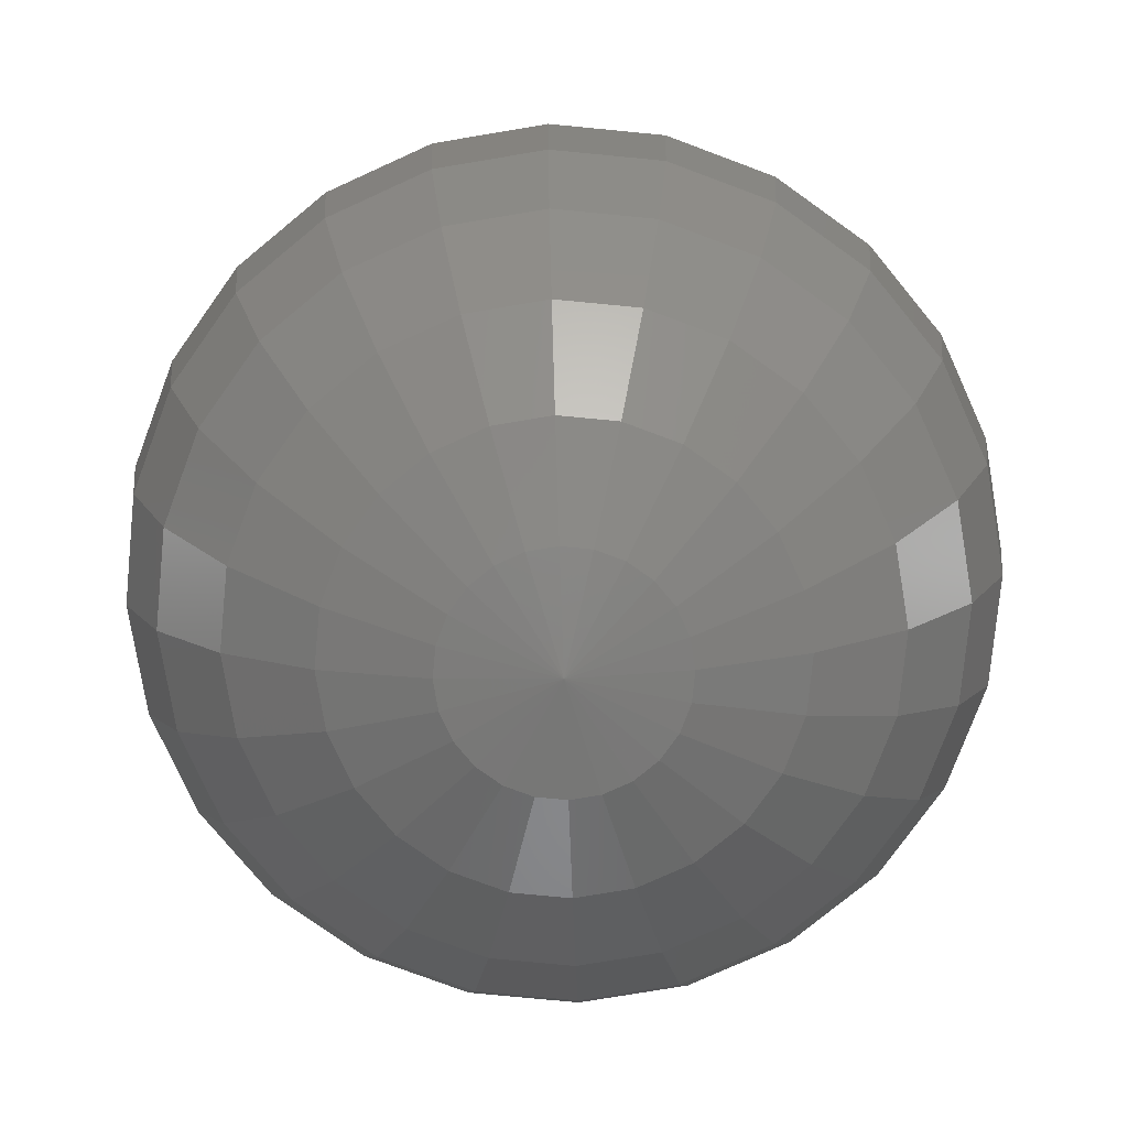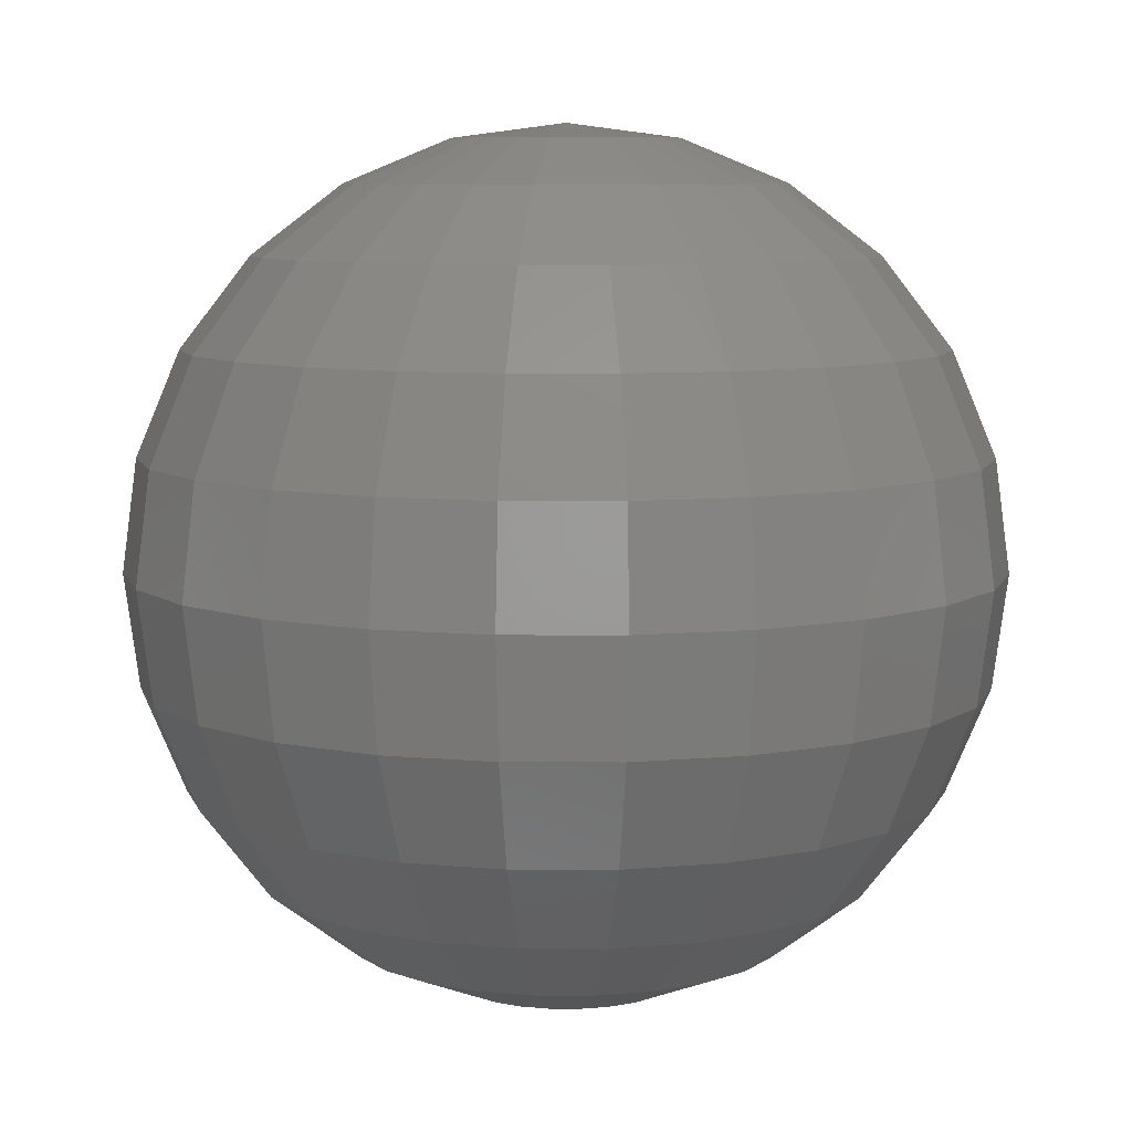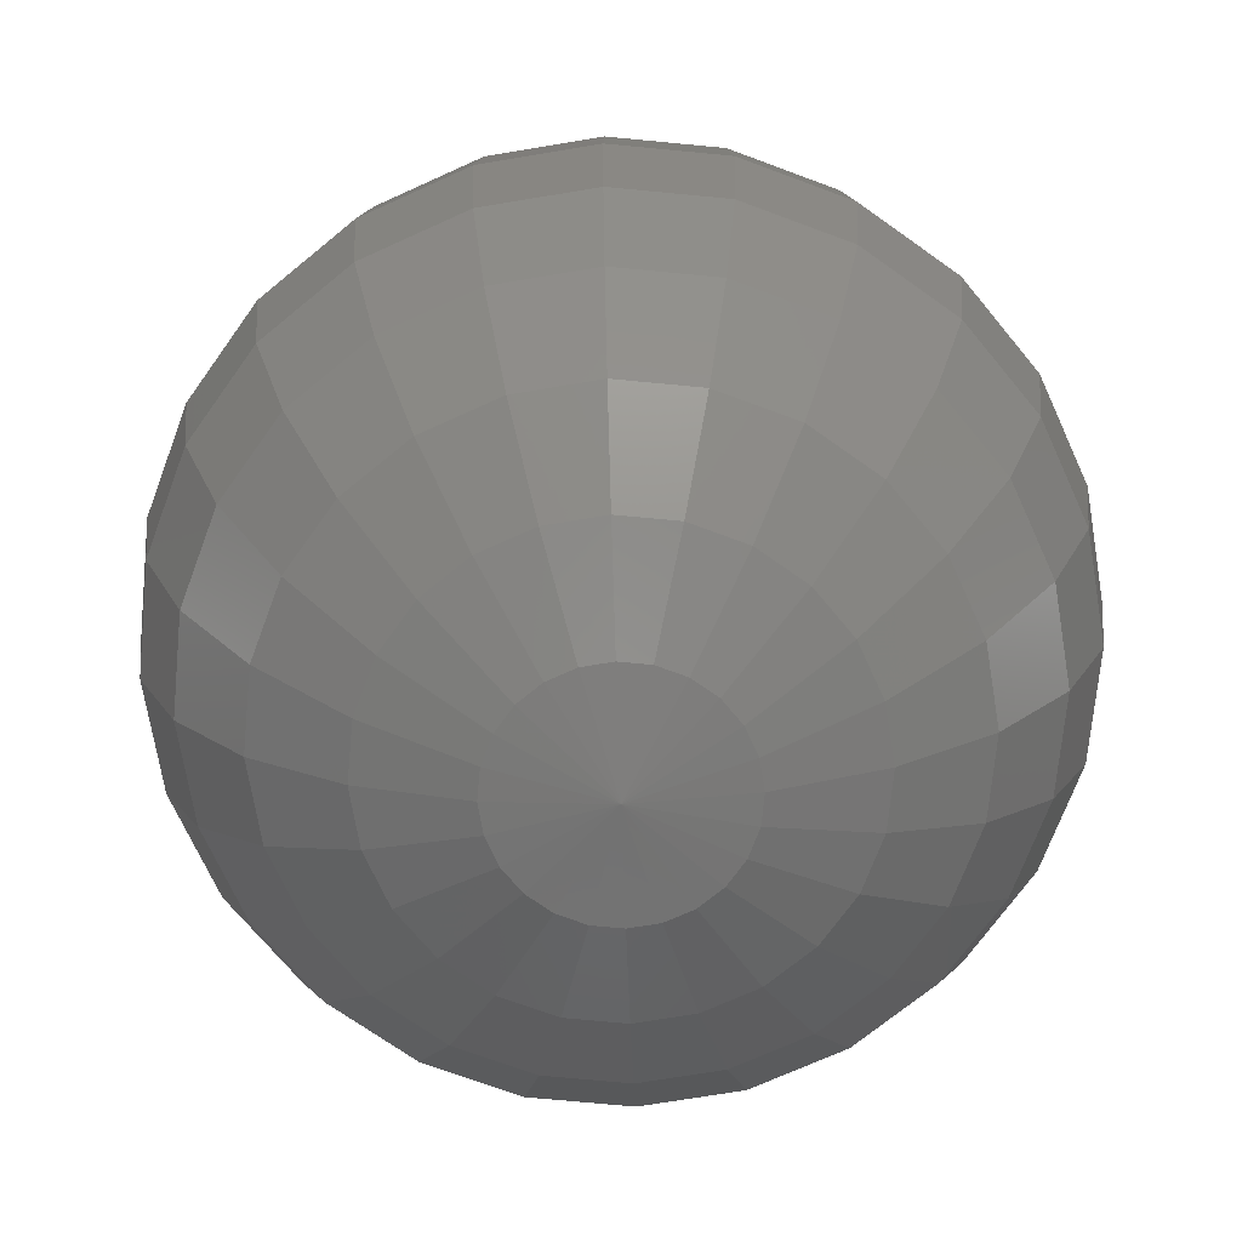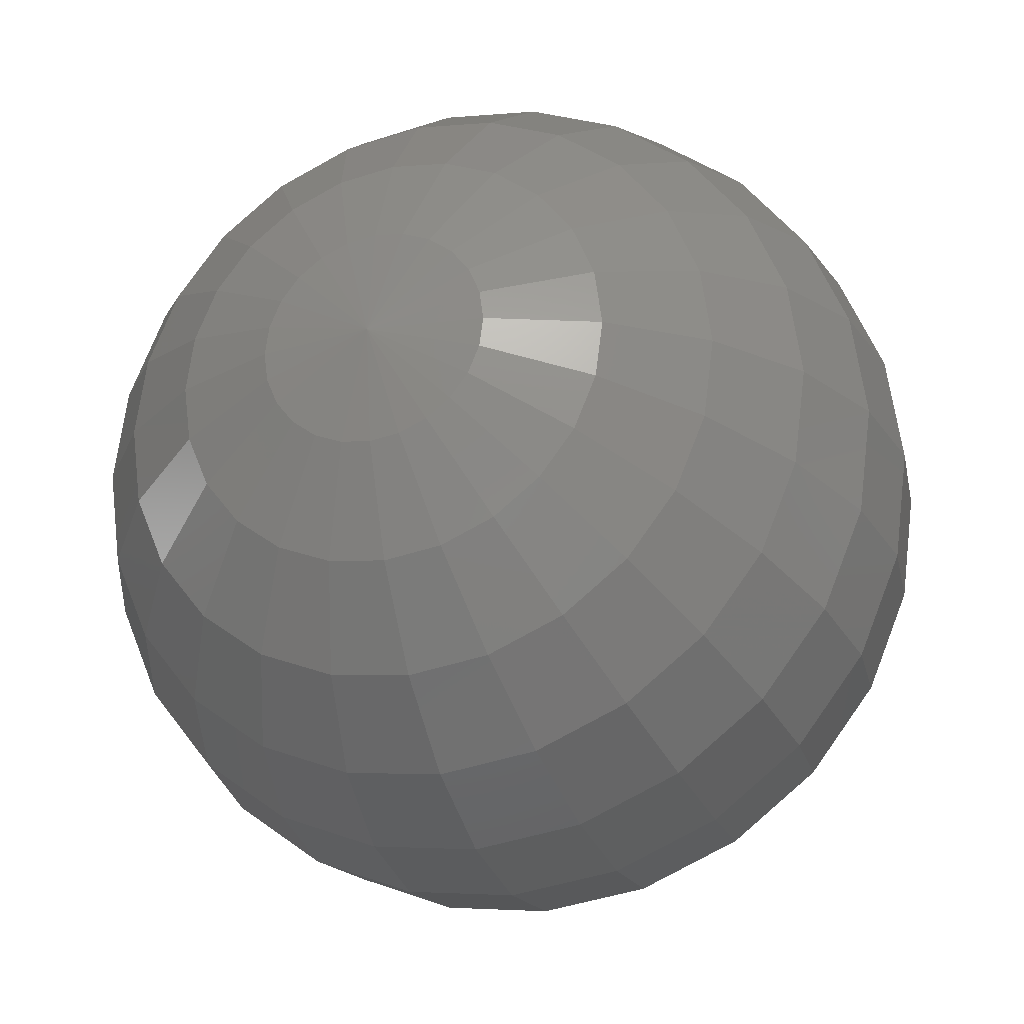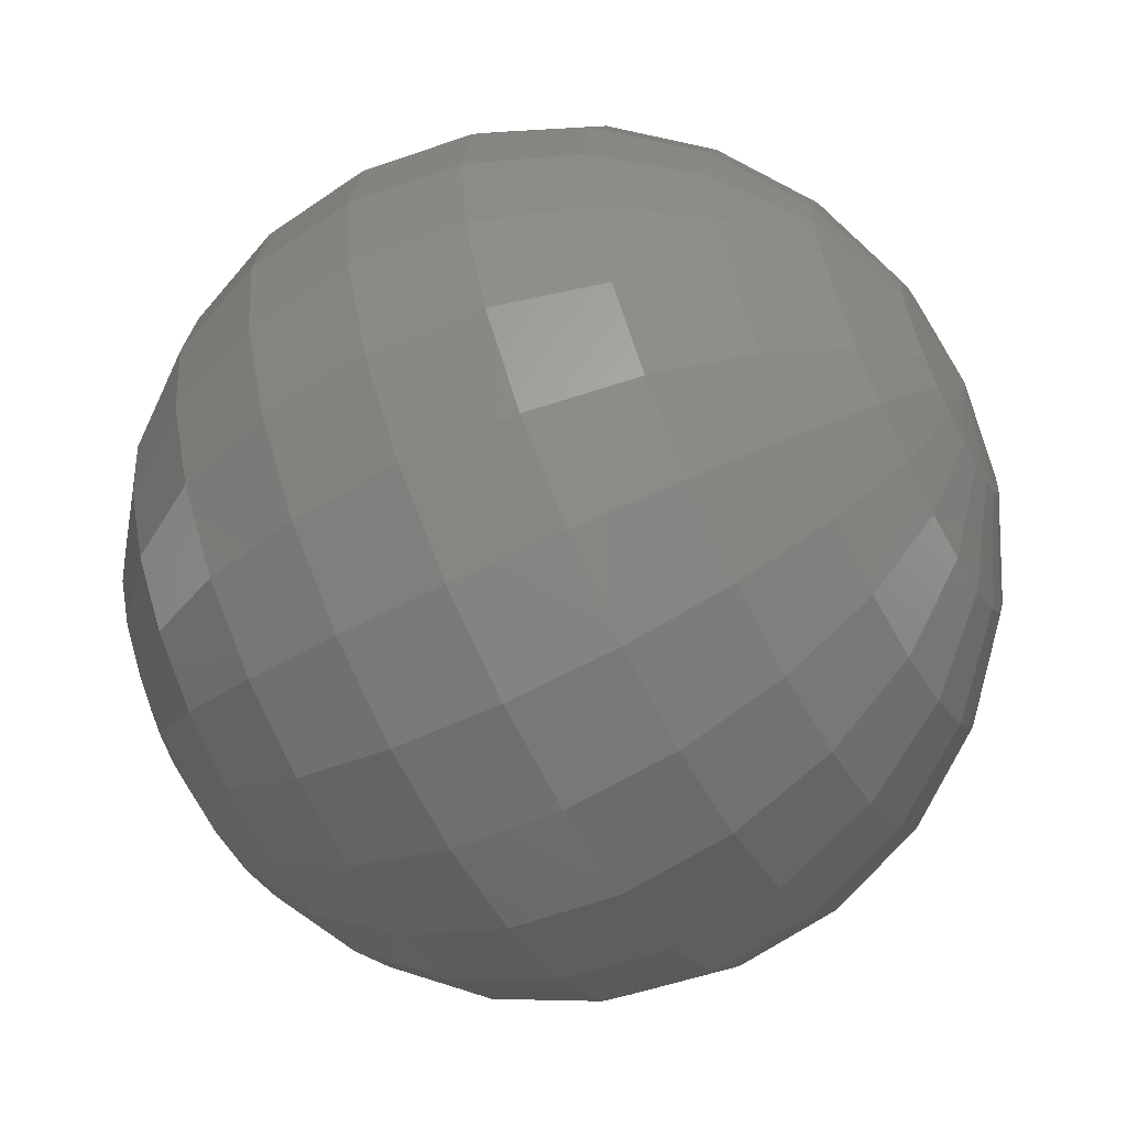
<metadata>
{"format":"stl","ext":"stl","renderer":"f3d","projection":"perspective","resolution":1024,"background":"white","views":[{"elev":-77.0,"azim":-13.0,"up":"+Z"},{"elev":7.8,"azim":67.9,"up":"+Z"},{"elev":-70.9,"azim":32.0,"up":"+Z"},{"elev":-25.1,"azim":18.6,"up":"+Y"},{"elev":-60.5,"azim":-62.5,"up":"+Y"}]}
</metadata>
<code>
# stl→obj: 275 verts, 546 faces
v -1.035 3.864 14.93
v -1.41e-15 5.657 13.66
v -1.464 5.464 13.66
v -1.41e-15 4 14.93
v -1.41e-15 7.727 10.07
v 2.071 7.727 8
v -1.41e-15 8 8
v 2 7.464 10.07
v -2 7.464 10.07
v 1.791e-13 6.928 12
v -1.793 6.692 12
v 1.805e-13 1.057e-13 16
v -1.464 1.464 15.73
v -1.793 1.035 15.73
v -3.864 1.035 14.93
v -4.899 2.828 13.66
v -5.464 1.464 13.66
v -3.464 2 14.93
v 0.5359 2 15.73
v -1.41e-15 2.071 15.73
v 1.035 3.864 14.93
v 1.035 1.793 15.73
v 2 3.464 14.93
v -5.464 5.464 10.07
v -6.928 4 8
v -6.692 3.864 10.07
v -5.657 5.657 8
v -4 6.928 8
v -2.071 7.727 8
v -3.864 6.692 10.07
v -2 0.5359 15.73
v -2.828 2.828 14.93
v -4.899 4.899 12
v -6 3.464 12
v -4 4 13.66
v 1.464 5.464 13.66
v 3.464 6 12
v 1.793 6.692 12
v 2.828 4.899 13.66
v -6.692 1.793 12
v 7.464 2 10.07
v 6.928 -9.87e-15 12
v 7.727 -2.256e-14 10.07
v 6.692 1.793 12
v -4.475 5.224 12
v -2.828 4.899 13.66
v -3.464 6 12
v -3.708 4.224 13.66
v -1.035 1.793 15.73
v -2 3.464 14.93
v -0.5359 2 15.73
v 6 3.464 12
v 4 4 13.66
v 4.899 2.828 13.66
v 4.899 4.899 12
v 3.864 6.692 10.07
v 4 -3.525e-14 14.93
v 5.464 1.464 13.66
v 3.864 1.035 14.93
v 5.657 1.41e-15 13.66
v 2 0.5359 15.73
v 3.464 2 14.93
v 1.793 1.035 15.73
v 4 6.928 8
v 1.464 1.464 15.73
v 2.828 2.828 14.93
v 5.464 5.464 10.07
v 0.5359 -2 15.73
v 0 -2.071 15.73
v 3.464 -2 14.93
v 2 -0.5359 15.73
v 1.793 -1.035 15.73
v 3.864 -1.035 14.93
v 4.899 -4.899 12
v 3.864 -6.692 10.07
v 5.464 -5.464 10.07
v 3.464 -6 12
v 6.928 4 8
v 6.692 3.864 10.07
v 5.657 5.657 8
v 6.692 -1.793 12
v 4.899 -2.828 13.66
v 6 -3.464 12
v 5.464 -1.464 13.66
v 7.727 2.071 8
v 8 -3.666e-14 8
v 7.464 -2 10.07
v 7.727 -2.071 8
v 6.928 -4 8
v 5.657 -5.657 8
v 6.692 -3.864 10.07
v 2.071 -2.961e-14 15.73
v 4 -4 13.66
v 2.828 -2.828 14.93
v -1.035 -1.793 0.2726
v -1.035 -3.864 1.072
v -2 -3.464 1.072
v -0.5359 -2 0.2726
v 0 0 6.442e-16
v -1.464 1.464 0.2726
v -1.035 1.793 0.2726
v 0 -4 1.072
v 0 -2.071 0.2726
v 2 -7.464 5.929
v 0 -6.928 4
v 1.793 -6.692 4
v 0 -7.727 5.929
v -3.864 1.035 1.072
v -2.071 -8.883e-14 0.2726
v -4 -8.319e-14 1.072
v -2 0.5359 0.2726
v -3.464 -6 4
v -5.464 -5.464 5.929
v -4.899 -4.899 4
v -3.864 -6.692 5.929
v -2 -7.464 5.929
v -4 -6.928 8
v -2.071 -7.727 8
v 1.793 -1.035 0.2726
v 2.828 -2.828 1.072
v 1.464 -1.464 0.2726
v 3.464 -2 1.072
v -6 -3.464 4
v -4 -4 2.343
v -4.899 -2.828 2.343
v 1.035 -3.864 1.072
v 0 -5.657 2.343
v 1.464 -5.464 2.343
v -1.464 5.464 2.343
v -1.41e-15 6.928 4
v -1.41e-15 5.657 2.343
v -1.793 6.692 4
v -1.464 -1.464 0.2726
v -2.828 -2.828 1.072
v -6.692 -3.864 5.929
v 1.035 -1.793 0.2726
v 0.5359 -2 0.2726
v -2.828 -4.899 2.343
v -1.793 -6.692 4
v -1.464 -5.464 2.343
v 0 -8 8
v -7.464 -2 5.929
v -6.692 -1.793 4
v 4.899 -4.899 4
v 2.828 -4.899 2.343
v 4 -4 2.343
v 3.464 -6 4
v -5.122 6.067 8
v -4.958 5.853 10.07
v -1.793 -1.035 0.2726
v -3.464 -2 1.072
v -4.958 5.853 5.929
v -3.864 6.692 5.929
v -5.464 5.464 5.929
v -8 -3.807e-14 8
v -7.727 -2.071 8
v -7.727 -5.076e-14 5.929
v 2 -3.464 1.072
v -6.928 -4 8
v 3.864 -6.692 5.929
v -5.657 -5.657 8
v -6.928 -6.345e-14 4
v -5.464 1.464 2.343
v -5.657 -7.473e-14 2.343
v -2 -0.5359 0.2726
v -5.464 -1.464 2.343
v -3.864 -1.035 1.072
v -3.708 4.224 2.343
v -2.828 2.828 1.072
v -4 4 2.343
v -2.828 4.899 2.343
v -2.708 2.921 1.072
v -2 3.464 1.072
v -2 -0.5359 15.73
v -1.793 -1.035 15.73
v -2.071 1.41e-14 15.73
v -1.41e-15 4 1.072
v -0.5359 2 0.2726
v -1.035 3.864 1.072
v -1.41e-15 2.071 0.2726
v -1.793 1.035 0.2726
v -3.464 6 4
v -2 7.464 5.929
v -4.475 5.224 4
v -4.899 4.899 4
v 1.464 5.464 2.343
v 1.793 6.692 4
v -1.41e-15 7.727 5.929
v -5.464 -1.464 13.66
v -6.928 -1.128e-14 12
v -6.692 -1.793 12
v -5.657 0 13.66
v 0.5359 2 0.2726
v 6.692 1.793 4
v 7.727 -4.935e-14 5.929
v 6.928 -6.204e-14 4
v 7.464 2 5.929
v -3.864 -1.035 14.93
v -4 8.46e-15 14.93
v 2 7.464 5.929
v 3.464 6 4
v 3.864 6.692 5.929
v -7.464 -2 10.07
v -7.727 -2.397e-14 10.07
v -4.899 -2.828 13.66
v -3.464 -2 14.93
v -2.708 2.921 14.93
v 1.035 3.864 1.072
v 4 4 2.343
v 3.464 2 1.072
v 2.828 2.828 1.072
v 4.899 2.828 2.343
v 3.864 1.035 1.072
v 5.464 1.464 2.343
v 5.657 -7.332e-14 2.343
v 2 3.464 1.072
v 1.464 1.464 0.2726
v 1.035 1.793 0.2726
v -6.692 3.864 5.929
v -6 3.464 4
v 6 -3.464 4
v 7.464 -2 5.929
v 6.692 -3.864 5.929
v 6.692 -1.793 4
v 1.793 1.035 0.2726
v 6.692 3.864 5.929
v 2.828 4.899 2.343
v 4.899 4.899 4
v -3.464 2 1.072
v 4.899 -2.828 2.343
v 5.464 -1.464 2.343
v 3.864 -1.035 1.072
v 2.071 -1.325e-13 0.2726
v 2 0.5359 0.2726
v 4 -1.269e-13 1.072
v 6 3.464 4
v -7.464 2 5.929
v -6.692 1.793 4
v 5.464 5.464 5.929
v 2 -0.5359 0.2726
v -7.727 2.071 8
v 5.464 -5.464 5.929
v -4.899 2.828 2.343
v -7.464 2 10.07
v 4 -6.928 8
v 2.071 -7.727 8
v -3.464 -6 12
v -4 -4 13.66
v -4.899 -4.899 12
v -2.828 -4.899 13.66
v -6.692 -3.864 10.07
v -5.464 -5.464 10.07
v -6 -3.464 12
v 1.464 -5.464 13.66
v 2 -3.464 14.93
v 1.035 -3.864 14.93
v 2.828 -4.899 13.66
v 0 -6.928 12
v 1.793 -6.692 12
v 0 -5.657 13.66
v 2 -7.464 10.07
v 1.035 -1.793 15.73
v -1.464 -1.464 15.73
v -1.035 -1.793 15.73
v 1.464 -1.464 15.73
v 0 -4 14.93
v -0.5359 -2 15.73
v -1.035 -3.864 14.93
v 0 -7.727 10.07
v -3.864 -6.692 10.07
v -2.828 -2.828 14.93
v -2 -3.464 14.93
v -1.464 -5.464 13.66
v -2 -7.464 10.07
v -1.793 -6.692 12
f 1 2 3
f 2 1 4
f 5 6 7
f 6 5 8
f 9 10 5
f 10 9 11
f 12 13 14
f 15 16 17
f 16 15 18
f 19 4 20
f 4 19 21
f 22 21 19
f 21 22 23
f 24 25 26
f 25 24 27
f 28 9 29
f 9 28 30
f 31 18 15
f 18 31 14
f 14 32 18
f 32 14 13
f 33 26 34
f 26 33 24
f 35 34 16
f 34 35 33
f 36 37 38
f 37 36 39
f 16 40 17
f 40 16 34
f 41 42 43
f 42 41 44
f 22 19 12
f 45 46 47
f 46 45 33
f 46 33 35
f 46 35 48
f 49 1 50
f 1 49 51
f 23 36 21
f 36 23 39
f 30 11 9
f 11 30 47
f 52 53 54
f 53 52 55
f 10 8 5
f 8 10 38
f 38 56 8
f 56 38 37
f 50 3 46
f 3 50 1
f 57 58 59
f 58 57 60
f 61 62 63
f 62 61 59
f 51 4 1
f 4 51 20
f 21 2 4
f 2 21 36
f 11 2 10
f 2 11 3
f 39 55 37
f 55 39 53
f 2 38 10
f 38 2 36
f 8 64 6
f 64 8 56
f 65 23 22
f 23 65 66
f 66 39 23
f 39 66 53
f 63 66 65
f 66 63 62
f 37 67 56
f 67 37 55
f 12 20 51
f 59 54 62
f 54 59 58
f 12 51 49
f 68 12 69
f 70 71 72
f 71 70 73
f 74 75 76
f 75 74 77
f 78 67 79
f 67 78 80
f 79 55 52
f 55 79 67
f 81 82 83
f 82 81 84
f 41 52 44
f 52 41 79
f 85 79 41
f 79 85 78
f 65 22 12
f 86 87 88
f 87 86 43
f 56 80 64
f 80 56 67
f 63 65 12
f 89 76 90
f 76 89 91
f 44 54 58
f 54 44 52
f 61 63 12
f 42 84 81
f 84 42 60
f 73 92 71
f 92 73 57
f 85 43 86
f 43 85 41
f 93 70 94
f 70 93 82
f 62 53 66
f 53 62 54
f 82 73 70
f 73 82 84
f 44 60 42
f 60 44 58
f 95 96 97
f 96 95 98
f 99 100 101
f 98 102 96
f 102 98 103
f 103 98 99
f 104 105 106
f 105 104 107
f 108 109 110
f 109 108 111
f 112 113 114
f 113 112 115
f 116 117 115
f 117 116 118
f 119 120 121
f 120 119 122
f 123 124 114
f 124 123 125
f 126 127 102
f 127 126 128
f 129 130 131
f 130 129 132
f 133 97 134
f 97 133 95
f 135 114 113
f 114 135 123
f 136 137 99
f 134 138 124
f 138 134 97
f 127 139 140
f 139 127 105
f 106 127 128
f 127 106 105
f 138 114 124
f 114 138 112
f 107 118 116
f 118 107 141
f 96 127 140
f 127 96 102
f 119 121 99
f 139 115 112
f 115 139 116
f 142 123 135
f 123 142 143
f 144 145 146
f 145 144 147
f 148 30 28
f 30 148 27
f 30 27 149
f 149 27 24
f 150 134 151
f 134 150 133
f 152 28 153
f 28 152 154
f 28 154 148
f 148 154 27
f 155 142 156
f 142 155 157
f 105 116 139
f 116 105 107
f 158 128 126
f 128 158 145
f 120 145 158
f 145 120 146
f 97 140 138
f 140 97 96
f 156 135 159
f 135 156 142
f 160 106 147
f 106 160 104
f 99 98 95
f 140 112 138
f 112 140 139
f 159 113 161
f 113 159 135
f 157 143 142
f 143 157 162
f 99 109 111
f 163 110 164
f 110 163 108
f 99 150 165
f 143 125 123
f 125 143 166
f 99 133 150
f 167 125 166
f 125 167 151
f 162 166 143
f 166 162 164
f 168 169 170
f 169 168 171
f 169 171 172
f 172 171 173
f 12 174 175
f 12 176 174
f 177 178 179
f 178 177 180
f 165 151 167
f 151 165 150
f 99 165 109
f 99 181 100
f 182 183 132
f 183 182 153
f 171 132 129
f 132 171 182
f 184 153 182
f 153 184 185
f 153 185 152
f 152 185 154
f 179 101 173
f 101 179 178
f 130 186 131
f 186 130 187
f 137 102 103
f 102 137 126
f 151 124 125
f 124 151 134
f 183 7 188
f 7 183 29
f 109 167 110
f 167 109 165
f 99 95 133
f 189 190 191
f 190 189 192
f 193 99 180
f 194 195 196
f 195 194 197
f 198 176 199
f 176 198 174
f 110 166 164
f 166 110 167
f 200 201 187
f 201 200 202
f 203 155 156
f 155 203 204
f 189 199 192
f 199 189 198
f 197 86 195
f 86 197 85
f 188 187 130
f 187 188 200
f 149 47 30
f 47 149 24
f 47 24 45
f 45 24 33
f 205 198 189
f 198 205 206
f 206 174 198
f 174 206 175
f 191 204 203
f 204 191 190
f 32 48 35
f 48 32 46
f 46 32 207
f 46 207 50
f 99 178 180
f 153 29 183
f 29 153 28
f 186 177 131
f 177 186 208
f 209 210 211
f 210 209 212
f 7 200 188
f 200 7 6
f 212 213 210
f 213 212 214
f 99 101 178
f 214 196 215
f 196 214 194
f 216 217 218
f 217 216 211
f 219 185 220
f 185 219 154
f 221 222 223
f 222 221 224
f 131 179 129
f 179 131 177
f 225 99 217
f 226 85 197
f 85 226 78
f 227 211 216
f 211 227 209
f 224 195 222
f 195 224 196
f 211 225 217
f 225 211 210
f 201 209 227
f 209 201 228
f 169 181 229
f 181 169 100
f 217 99 218
f 230 224 221
f 224 230 231
f 231 196 224
f 196 231 215
f 232 230 122
f 230 232 231
f 213 233 234
f 233 213 235
f 236 197 194
f 197 236 226
f 210 234 225
f 234 210 213
f 222 86 88
f 86 222 195
f 122 146 120
f 146 122 230
f 25 154 219
f 154 25 27
f 237 220 238
f 220 237 219
f 228 226 236
f 226 228 239
f 240 122 119
f 122 240 232
f 234 99 225
f 137 103 99
f 168 182 171
f 182 168 170
f 182 170 184
f 184 170 185
f 235 231 232
f 231 235 215
f 155 237 157
f 237 155 241
f 162 163 164
f 163 162 238
f 223 88 89
f 88 223 222
f 240 119 99
f 242 147 144
f 147 242 160
f 212 194 214
f 194 212 236
f 12 14 31
f 243 108 163
f 108 243 229
f 34 244 40
f 244 34 26
f 99 111 181
f 136 126 137
f 126 136 158
f 242 89 90
f 89 242 223
f 115 161 113
f 161 115 117
f 233 99 234
f 233 232 240
f 232 233 235
f 229 111 108
f 111 229 181
f 26 241 244
f 241 26 25
f 147 128 145
f 128 147 106
f 204 241 155
f 241 204 244
f 220 170 243
f 170 220 185
f 170 229 243
f 229 170 169
f 208 180 177
f 180 208 193
f 90 160 242
f 160 90 245
f 238 243 163
f 243 238 220
f 245 104 160
f 104 245 246
f 172 100 169
f 100 172 173
f 100 173 101
f 214 235 213
f 235 214 215
f 121 158 136
f 158 121 120
f 146 221 144
f 221 146 230
f 157 238 162
f 238 157 237
f 233 240 99
f 121 136 99
f 241 219 237
f 219 241 25
f 246 107 104
f 107 246 141
f 144 223 242
f 223 144 221
f 47 3 11
f 3 47 46
f 18 35 16
f 35 18 32
f 29 5 7
f 5 29 9
f 19 20 12
f 12 49 13
f 87 83 91
f 83 87 81
f 247 248 249
f 248 247 250
f 43 81 87
f 81 43 42
f 249 251 252
f 251 249 253
f 176 15 199
f 15 176 31
f 254 255 256
f 255 254 257
f 254 258 259
f 258 254 260
f 77 261 75
f 261 77 259
f 88 91 89
f 91 88 87
f 192 40 190
f 40 192 17
f 248 253 249
f 253 248 205
f 92 59 61
f 59 92 57
f 13 207 32
f 207 13 50
f 50 13 49
f 84 57 73
f 57 84 60
f 190 244 204
f 244 190 40
f 92 61 12
f 83 93 74
f 93 83 82
f 256 262 68
f 262 256 255
f 91 74 76
f 74 91 83
f 12 263 264
f 71 12 72
f 265 12 262
f 92 12 71
f 266 267 268
f 267 266 69
f 255 265 262
f 265 255 94
f 261 141 246
f 141 261 269
f 117 252 161
f 252 117 270
f 239 78 226
f 78 239 80
f 75 246 245
f 246 75 261
f 257 94 255
f 94 257 93
f 12 175 263
f 250 271 248
f 271 250 272
f 259 269 261
f 269 259 258
f 94 72 265
f 72 94 70
f 254 266 260
f 266 254 256
f 273 272 250
f 272 273 268
f 93 77 74
f 77 93 257
f 199 17 192
f 17 199 15
f 268 264 272
f 264 268 267
f 12 31 176
f 257 259 77
f 259 257 254
f 262 12 68
f 252 159 161
f 159 252 251
f 72 12 265
f 76 245 90
f 245 76 75
f 272 263 271
f 263 272 264
f 274 247 270
f 247 274 275
f 6 202 200
f 202 6 64
f 260 268 273
f 268 260 266
f 270 249 252
f 249 270 247
f 209 236 212
f 236 209 228
f 258 273 275
f 273 258 260
f 256 69 266
f 69 256 68
f 12 264 267
f 118 270 117
f 270 118 274
f 186 216 208
f 216 186 227
f 141 274 118
f 274 141 269
f 205 191 253
f 191 205 189
f 129 173 171
f 173 129 179
f 64 239 202
f 239 64 80
f 248 206 205
f 206 248 271
f 12 267 69
f 187 227 186
f 227 187 201
f 218 99 193
f 253 203 251
f 203 253 191
f 269 275 274
f 275 269 258
f 271 175 206
f 175 271 263
f 251 156 159
f 156 251 203
f 208 218 193
f 218 208 216
f 202 228 201
f 228 202 239
f 132 188 130
f 188 132 183
f 275 250 247
f 250 275 273

</code>
